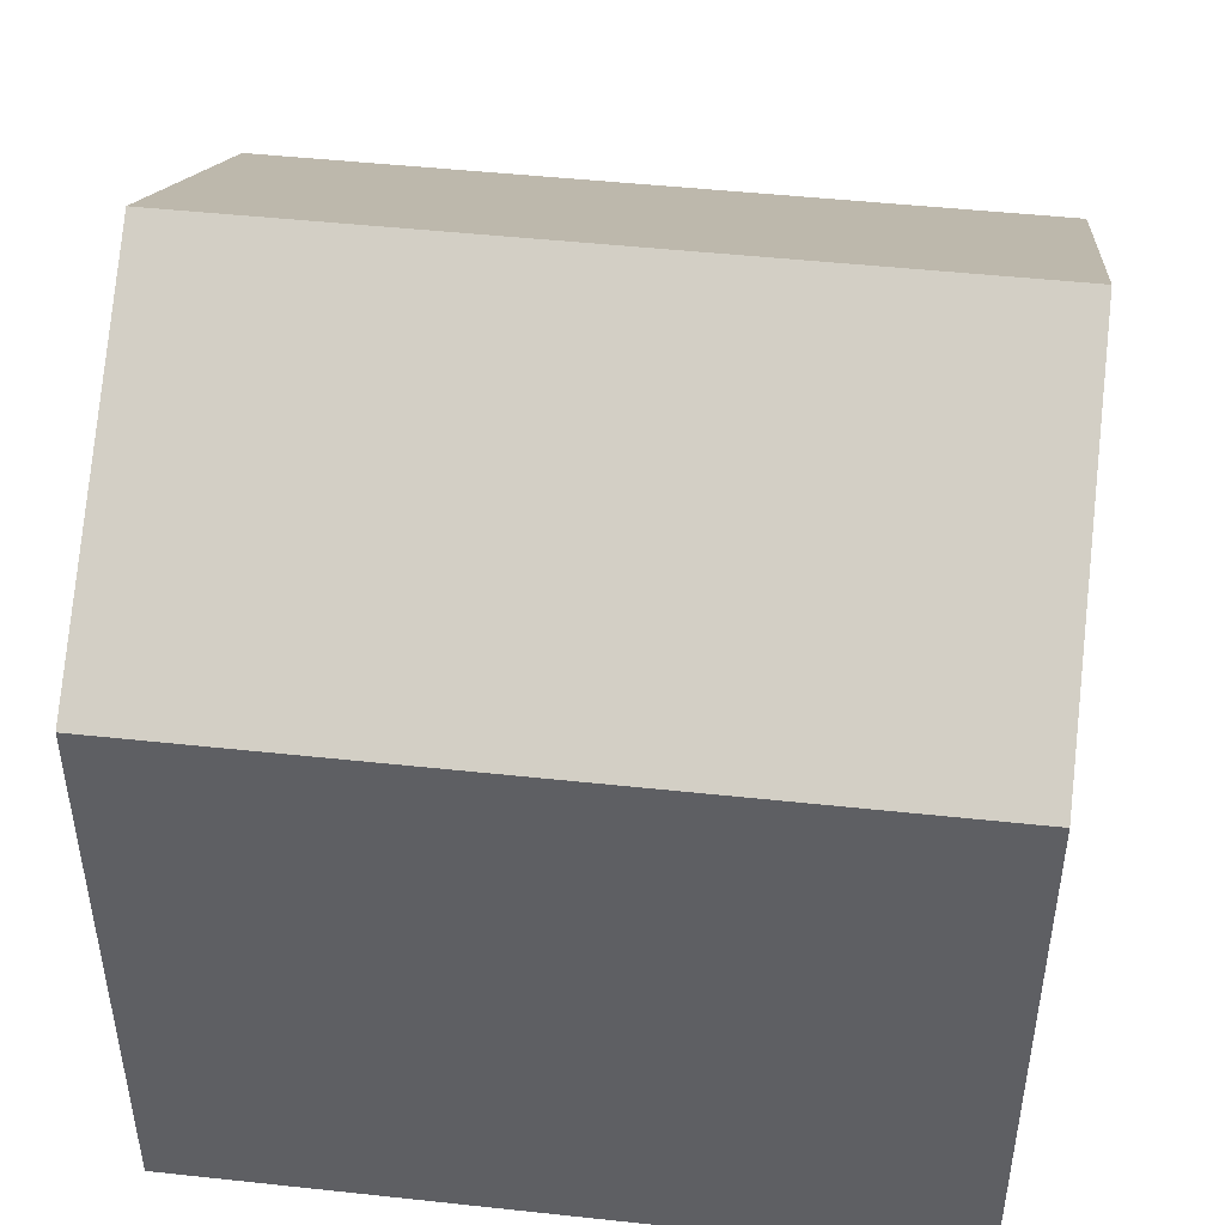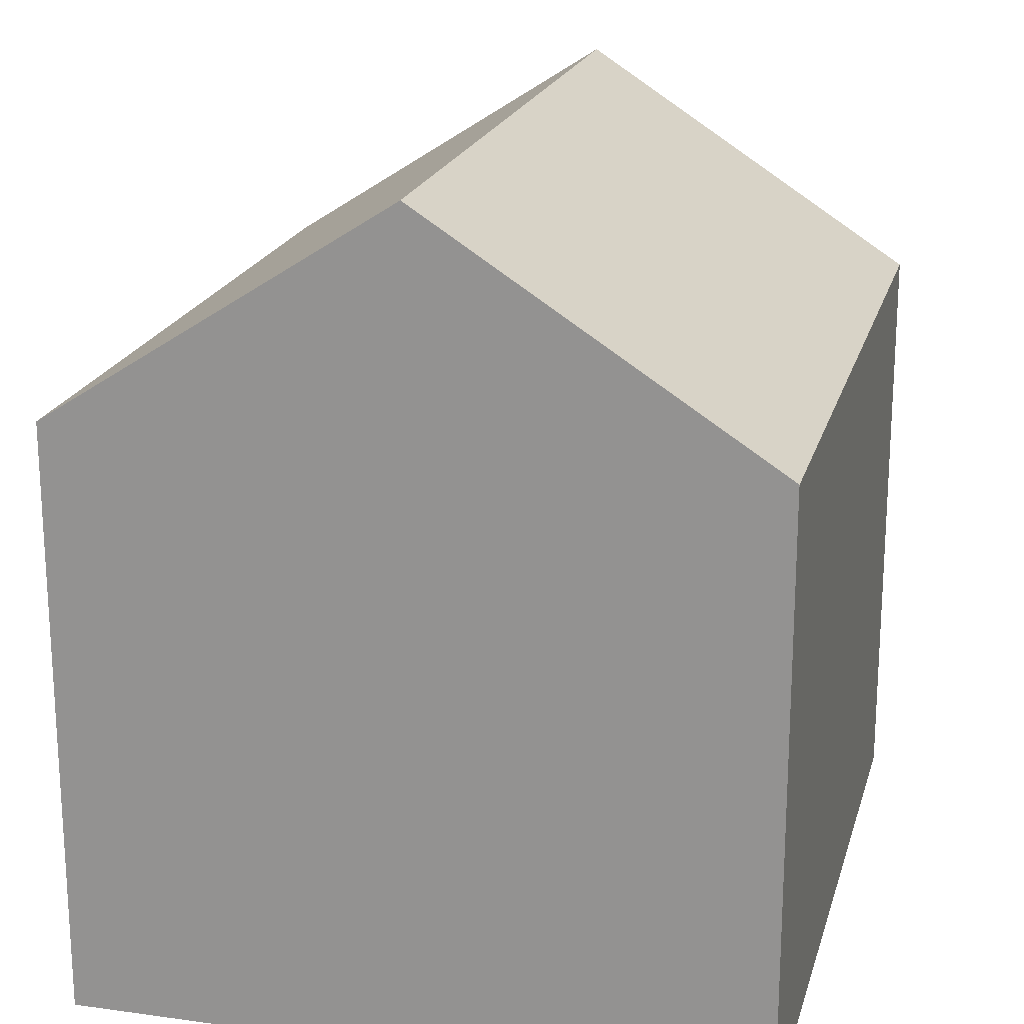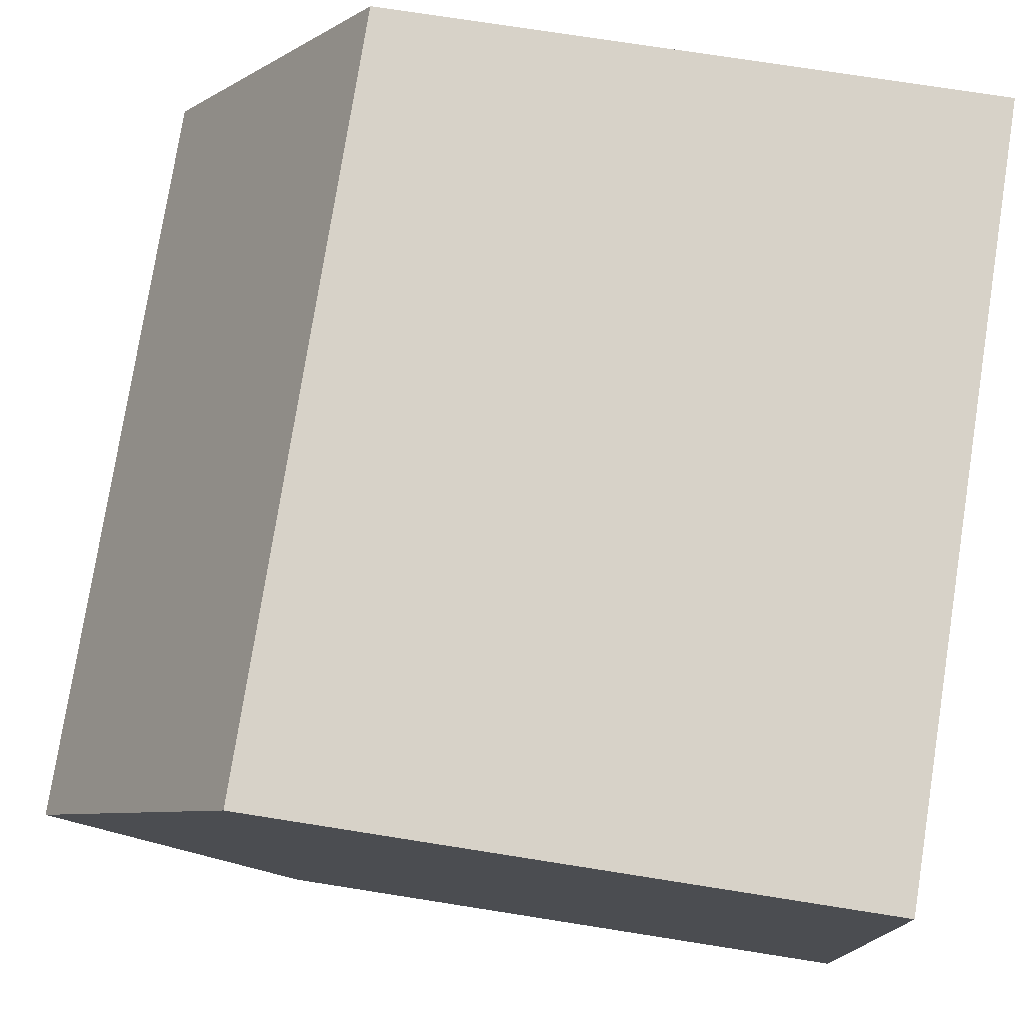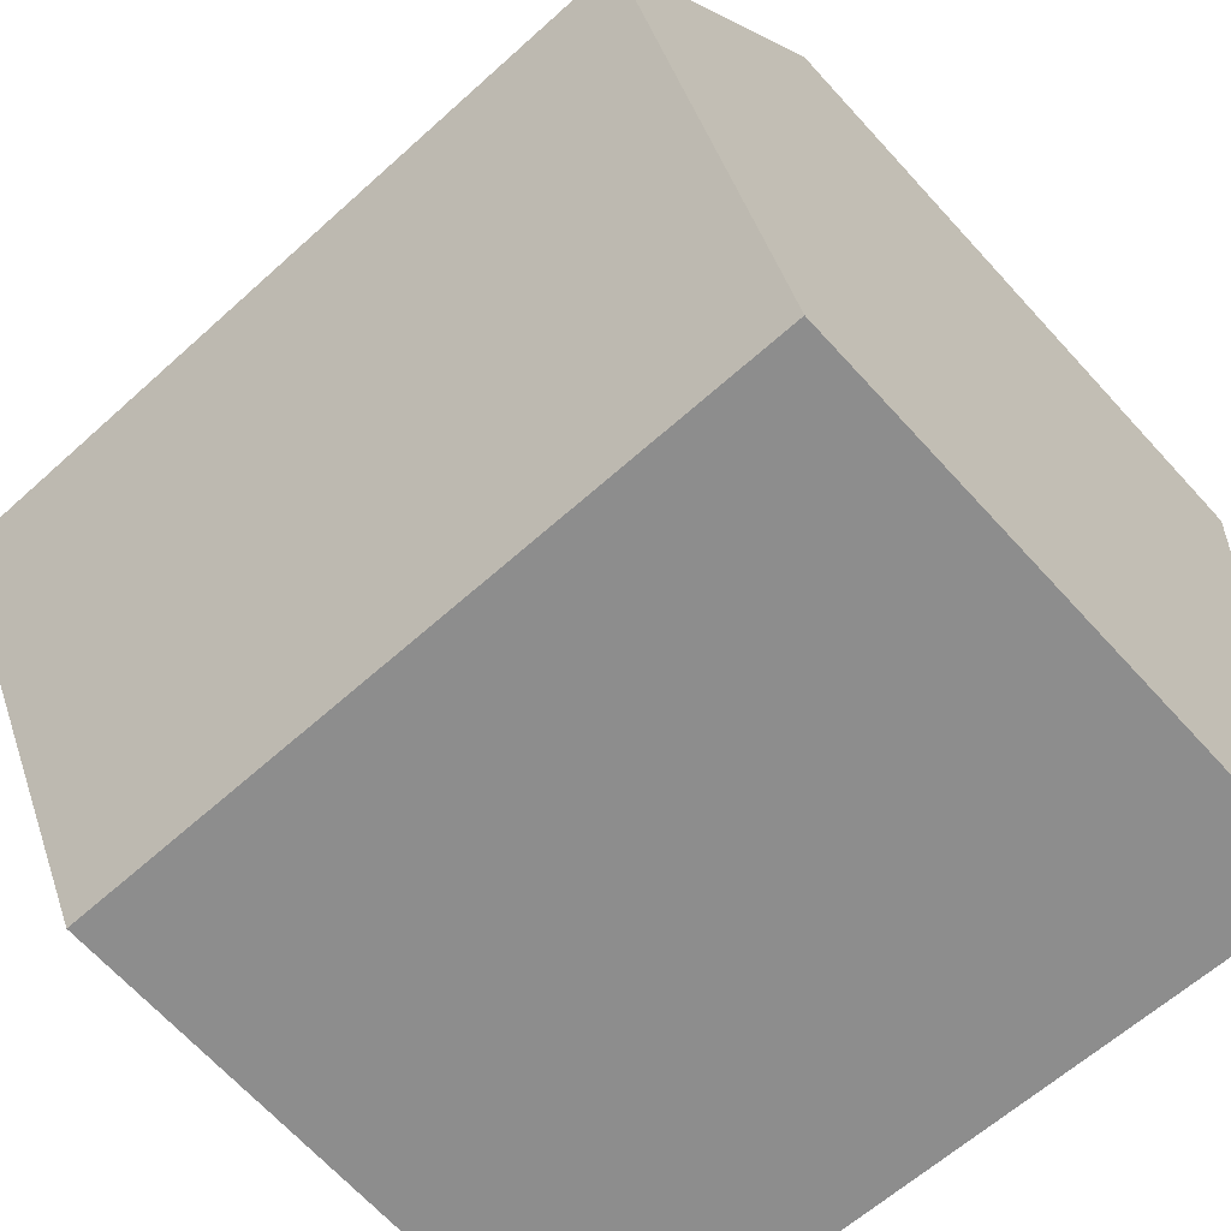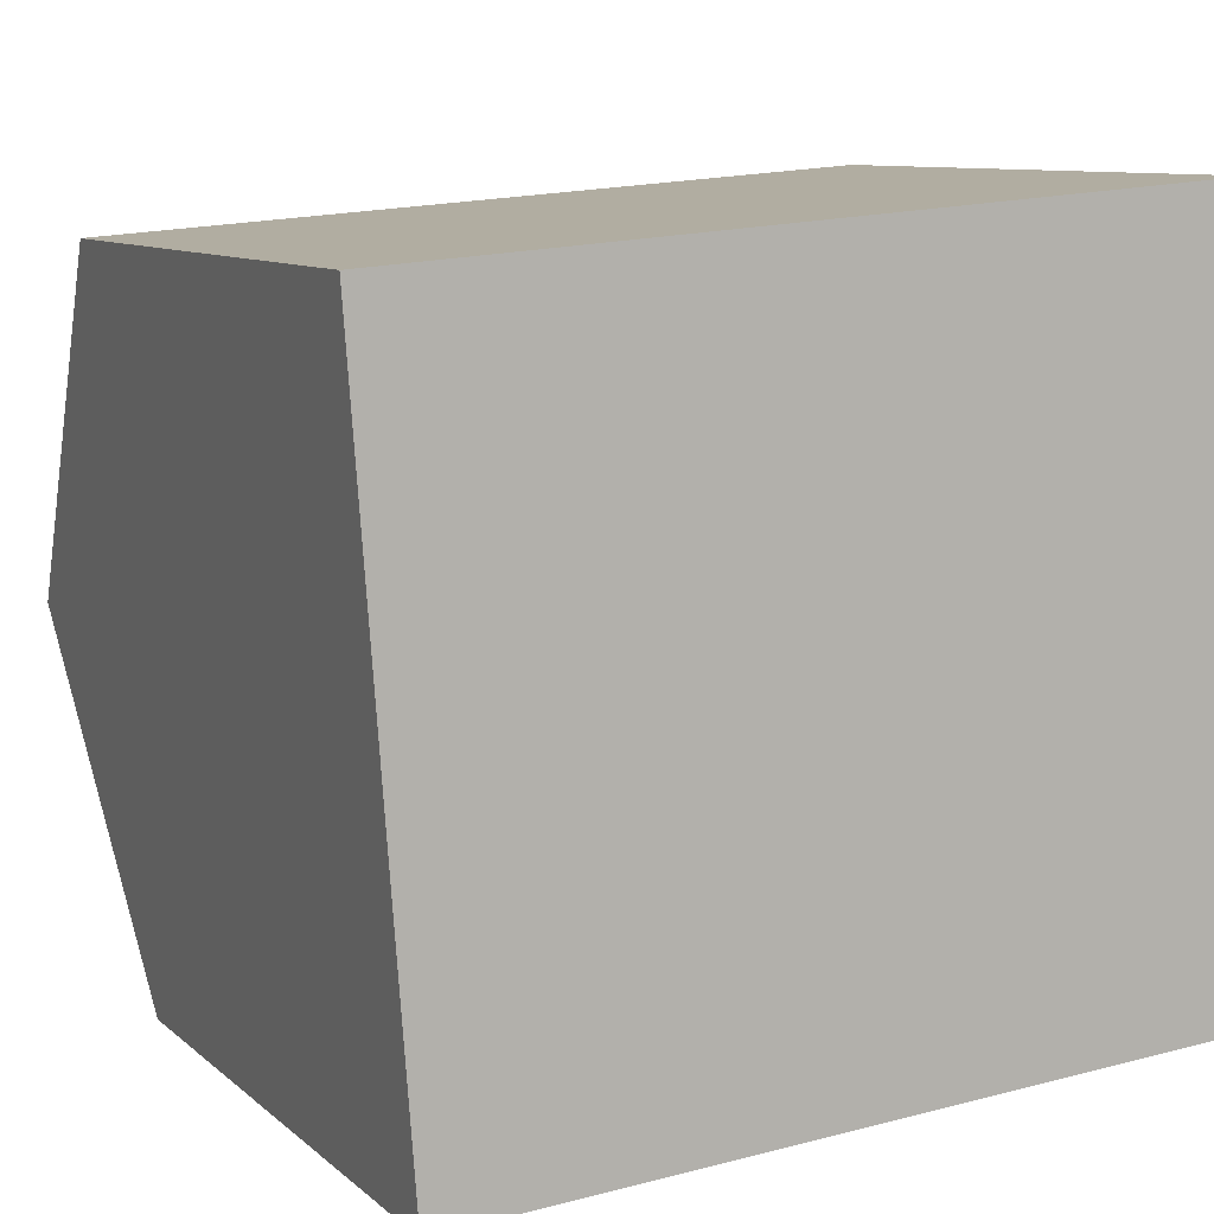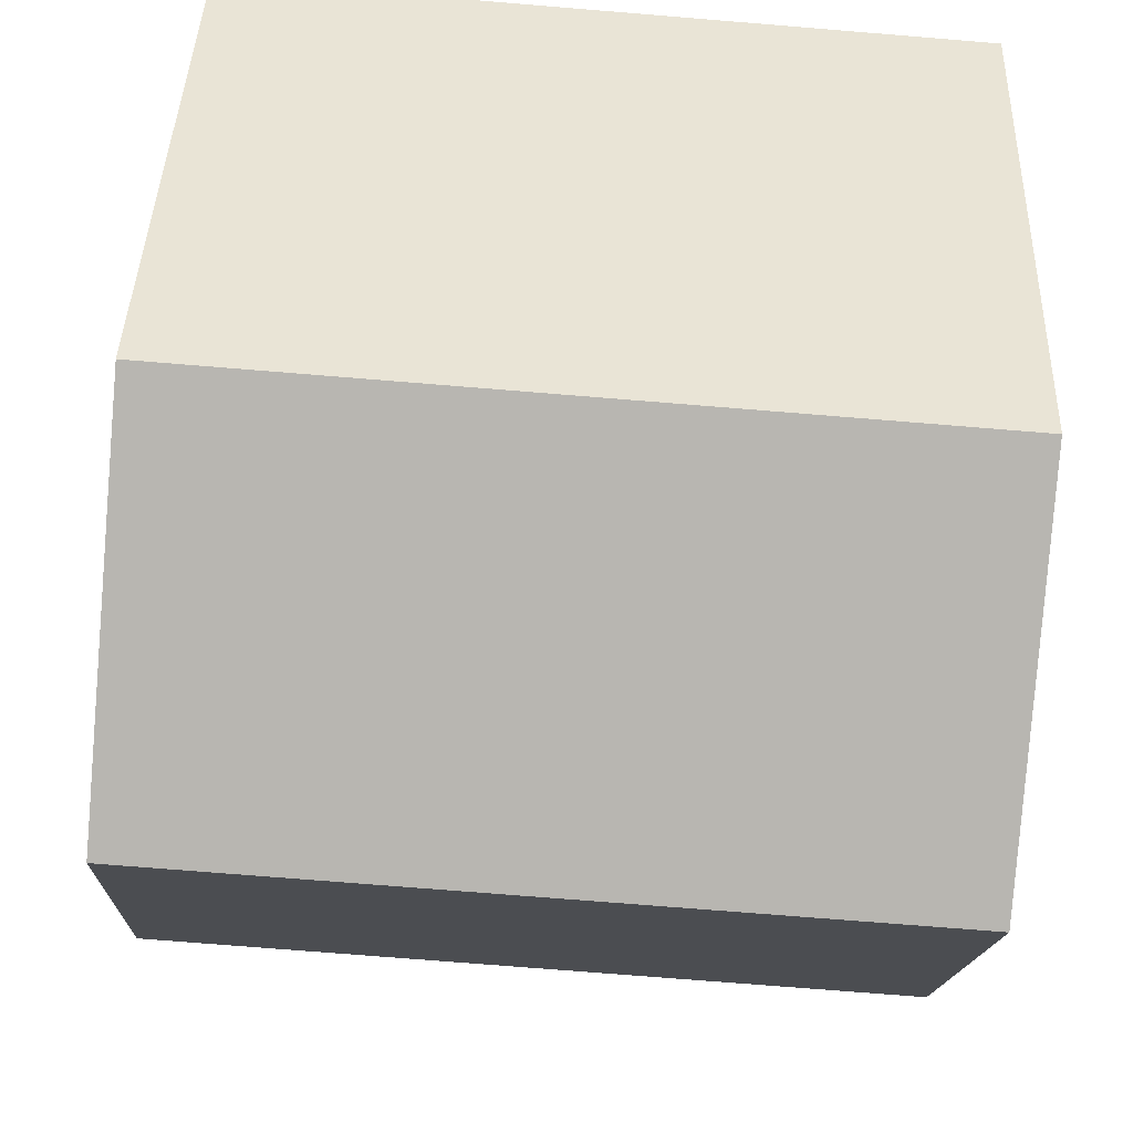
<metadata>
{"format":"obj","ext":"obj","renderer":"f3d","projection":"perspective","resolution":1024,"background":"white","views":[{"elev":47.2,"azim":2.7,"up":"+Y"},{"elev":20.0,"azim":-79.9,"up":"+Y"},{"elev":72.8,"azim":-81.0,"up":"+Z"},{"elev":-67.9,"azim":-137.5,"up":"+Z"},{"elev":9.1,"azim":-26.2,"up":"+Z"},{"elev":41.1,"azim":-178.1,"up":"+Z"}]}
</metadata>
<code>
v  0.748 8.75 -10.04
v  11.36 12 -4.203
v  11.73 8.75 -9.223
v  0.374 12 -5.021
v  10.98 8.75 0.818
v  0 8.75 5.358e-16
v  0 0 0
v  10.98 -5.009e-17 0.818
v  11.73 5.647e-16 -9.223
v  11.36 2.574e-16 -4.203
v  0.748 6.148e-16 -10.04
v  0.374 3.074e-16 -5.021
g defaultobject
f 1 2 3
f 2 1 4
f 4 5 2
f 5 4 6
f 7 5 6
f 5 7 8
f 5 3 2
f 3 5 8
f 3 8 9
f 9 8 10
f 9 1 3
f 1 9 11
f 1 6 4
f 6 1 7
f 7 1 12
f 12 1 11
f 10 11 9
f 11 10 8
f 11 8 7
f 11 7 12

</code>
